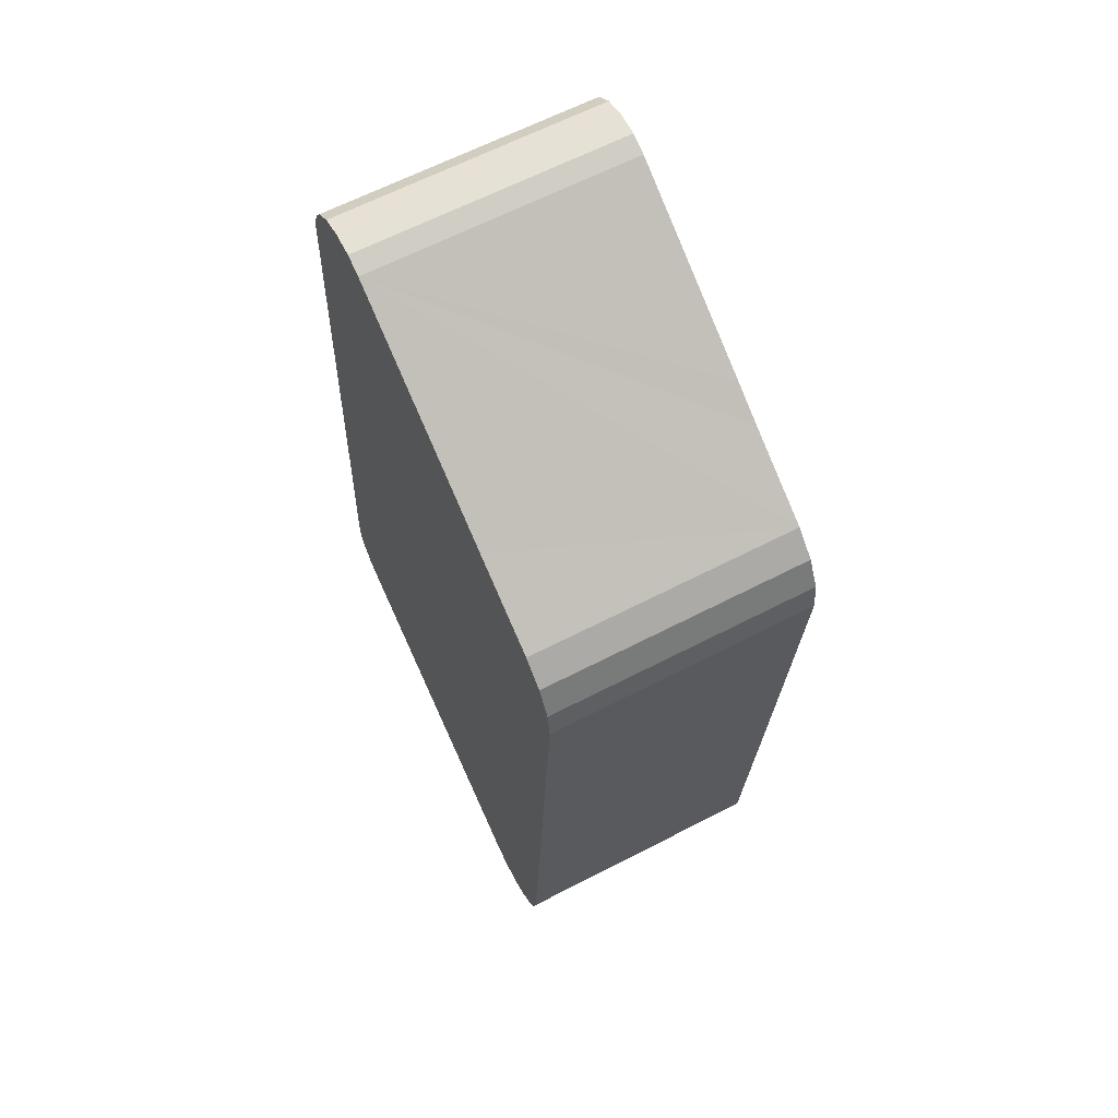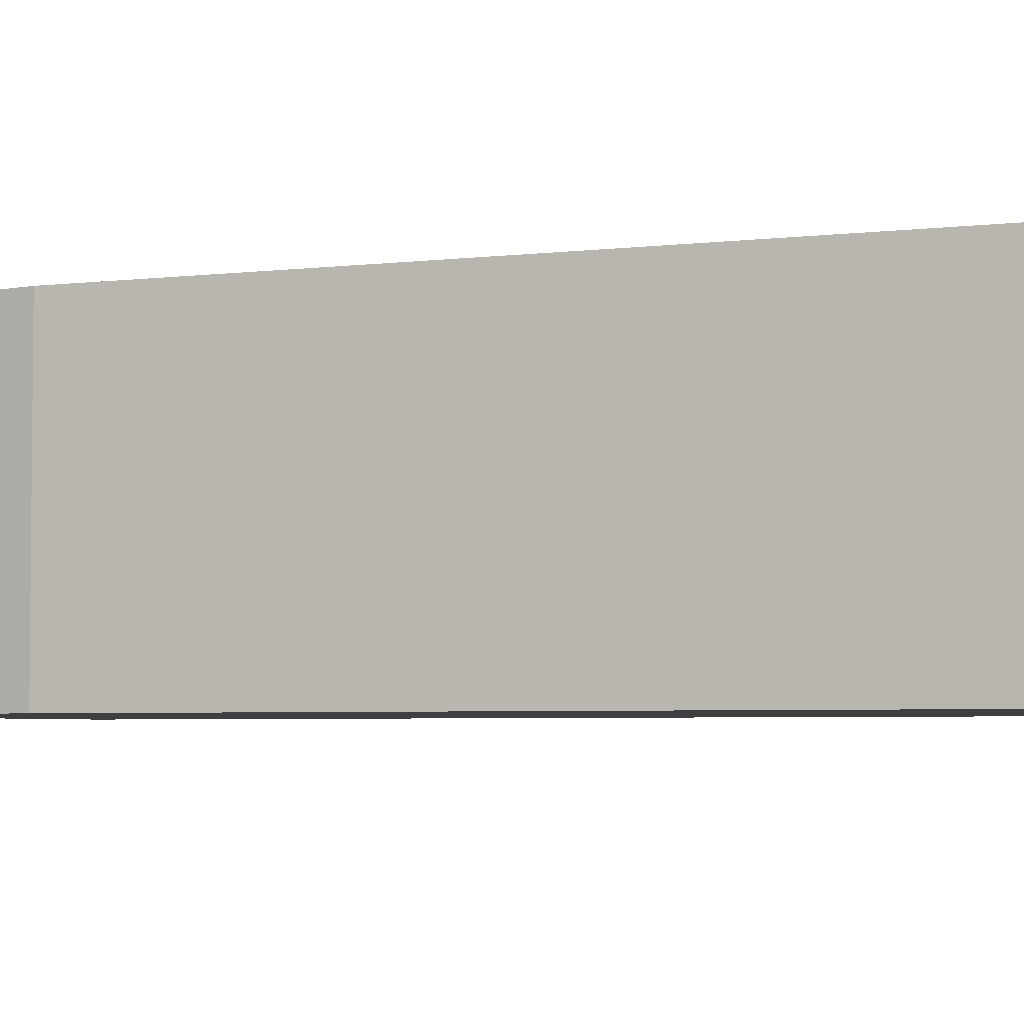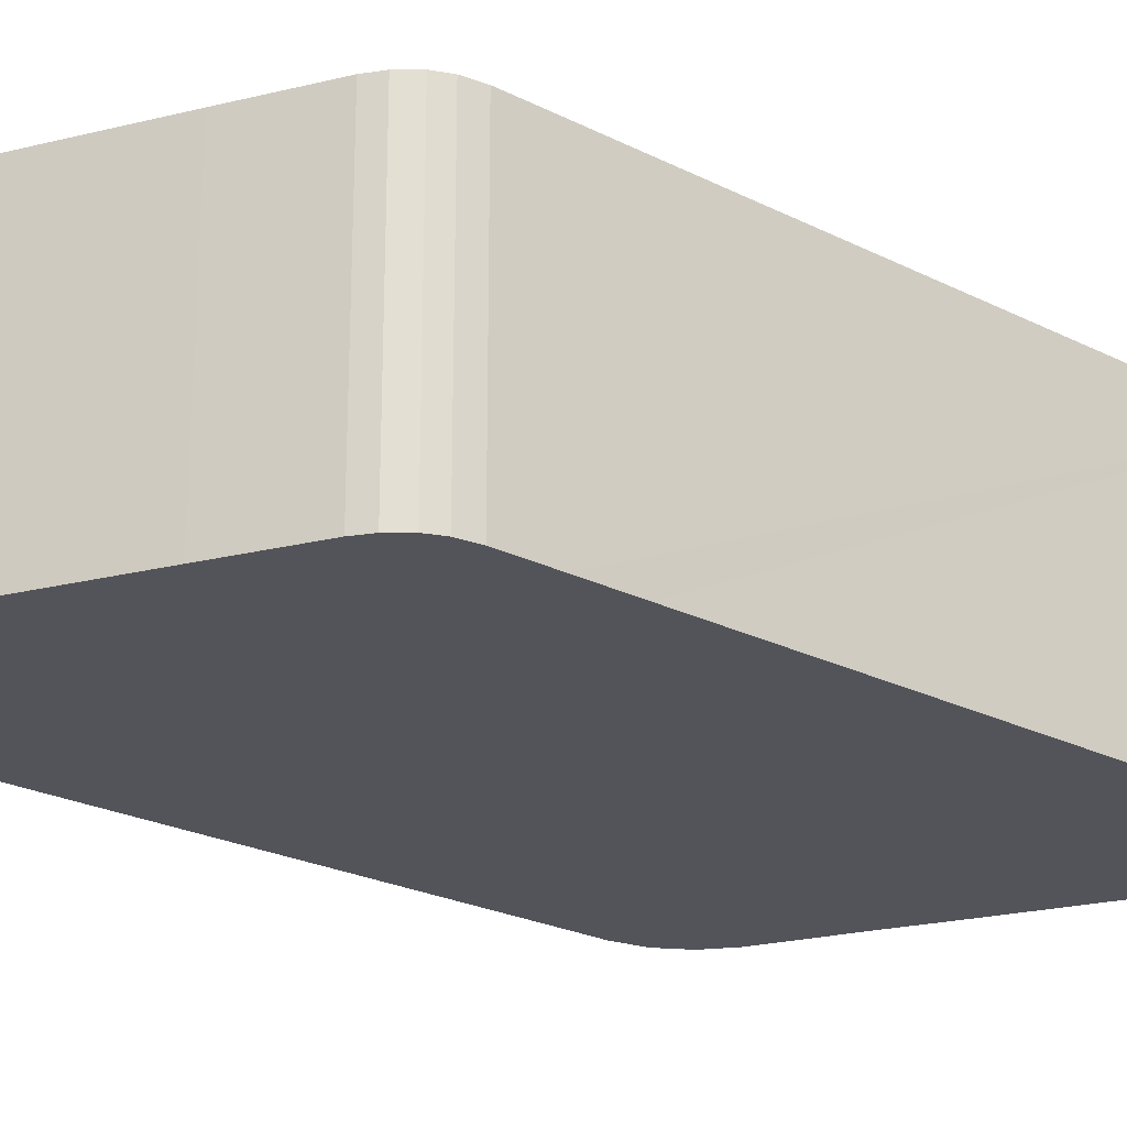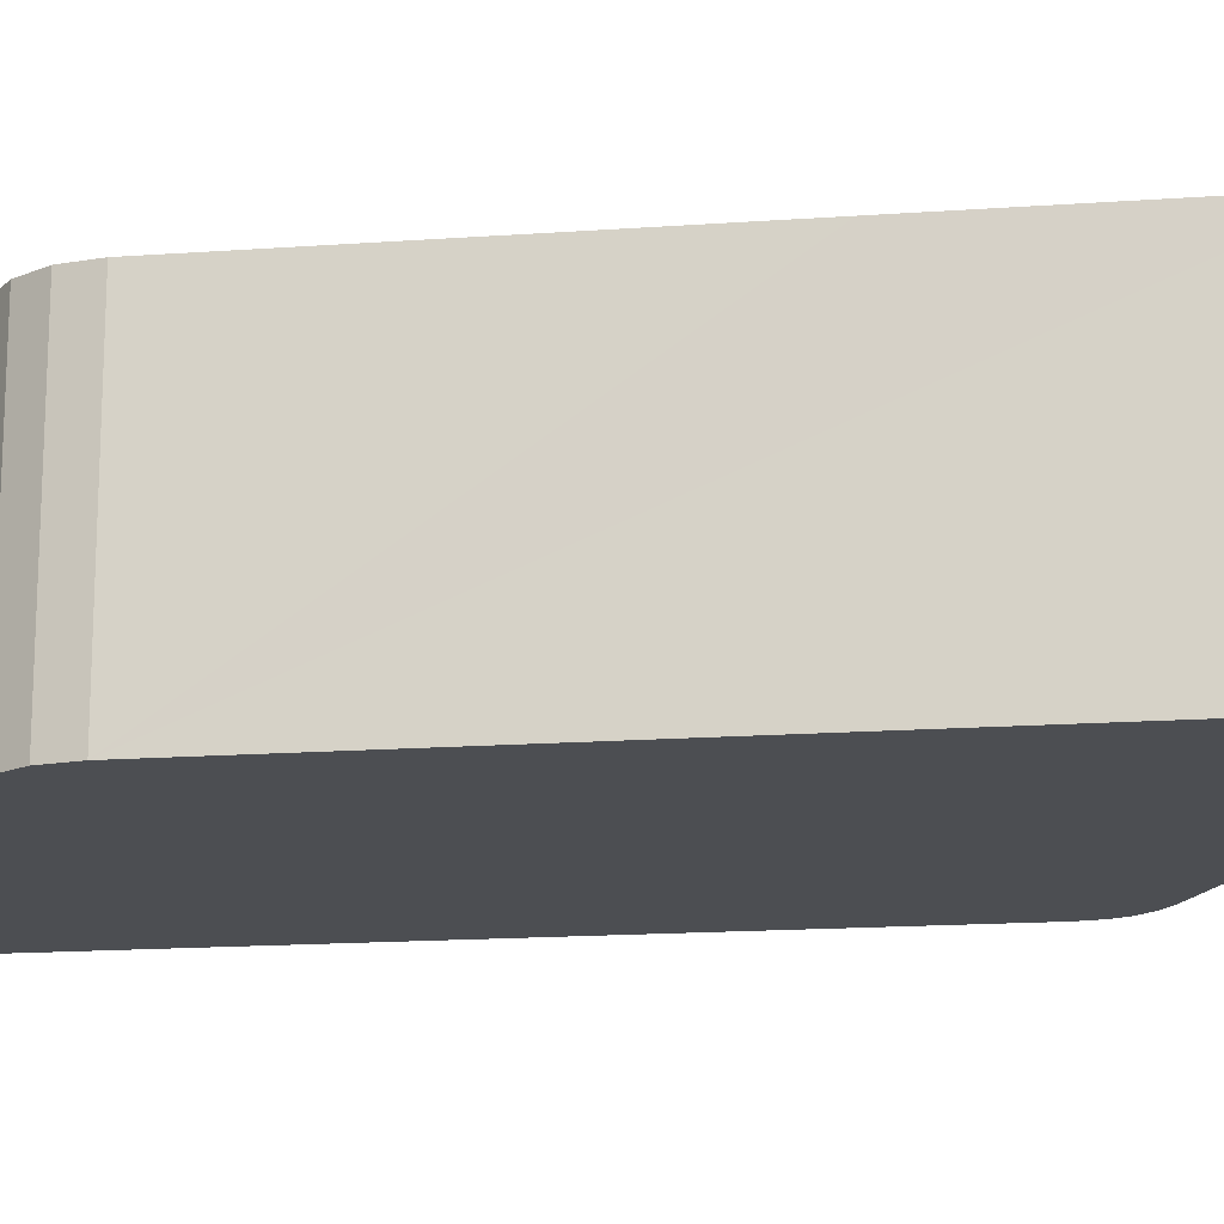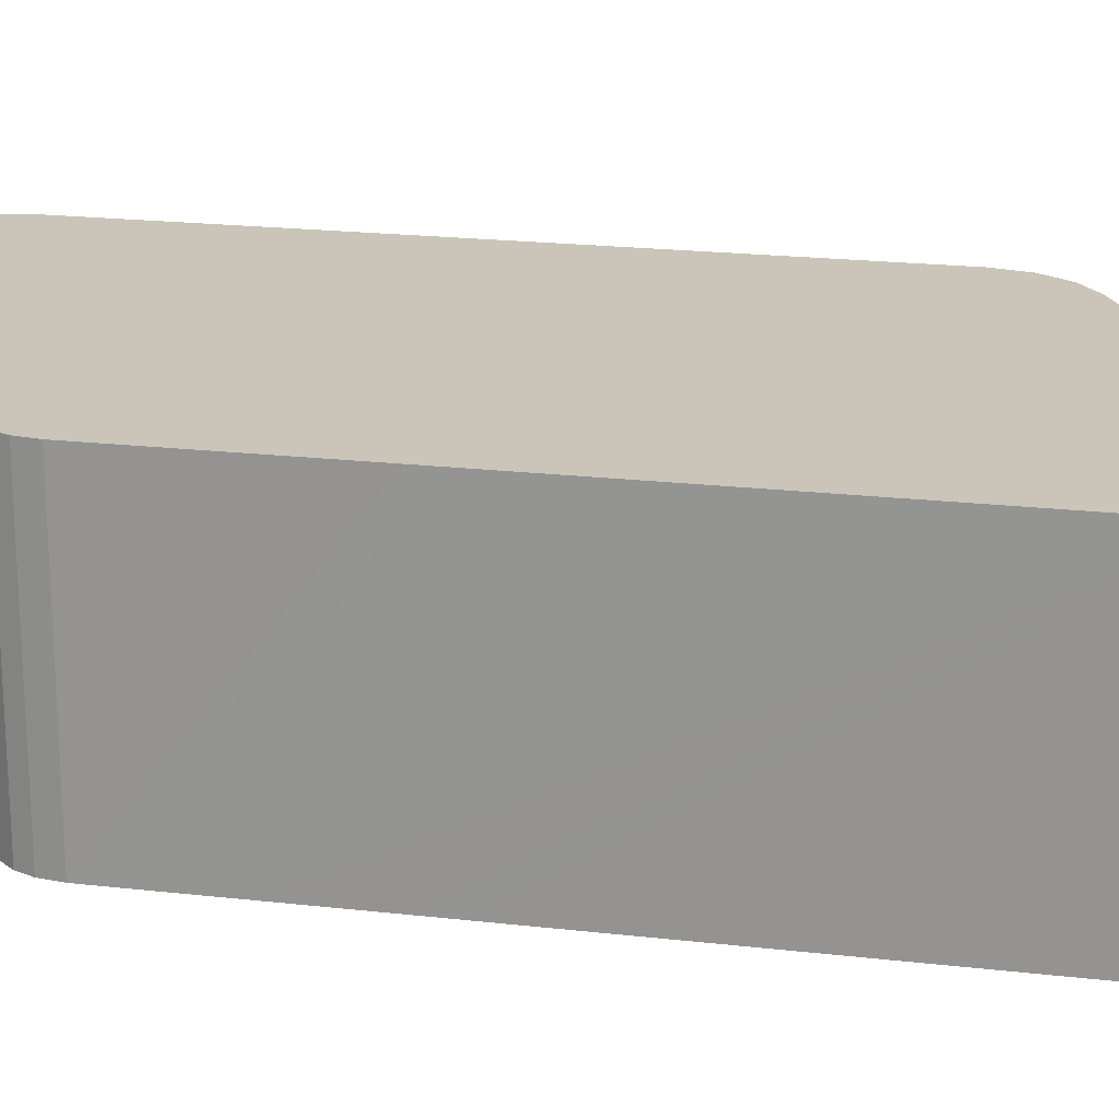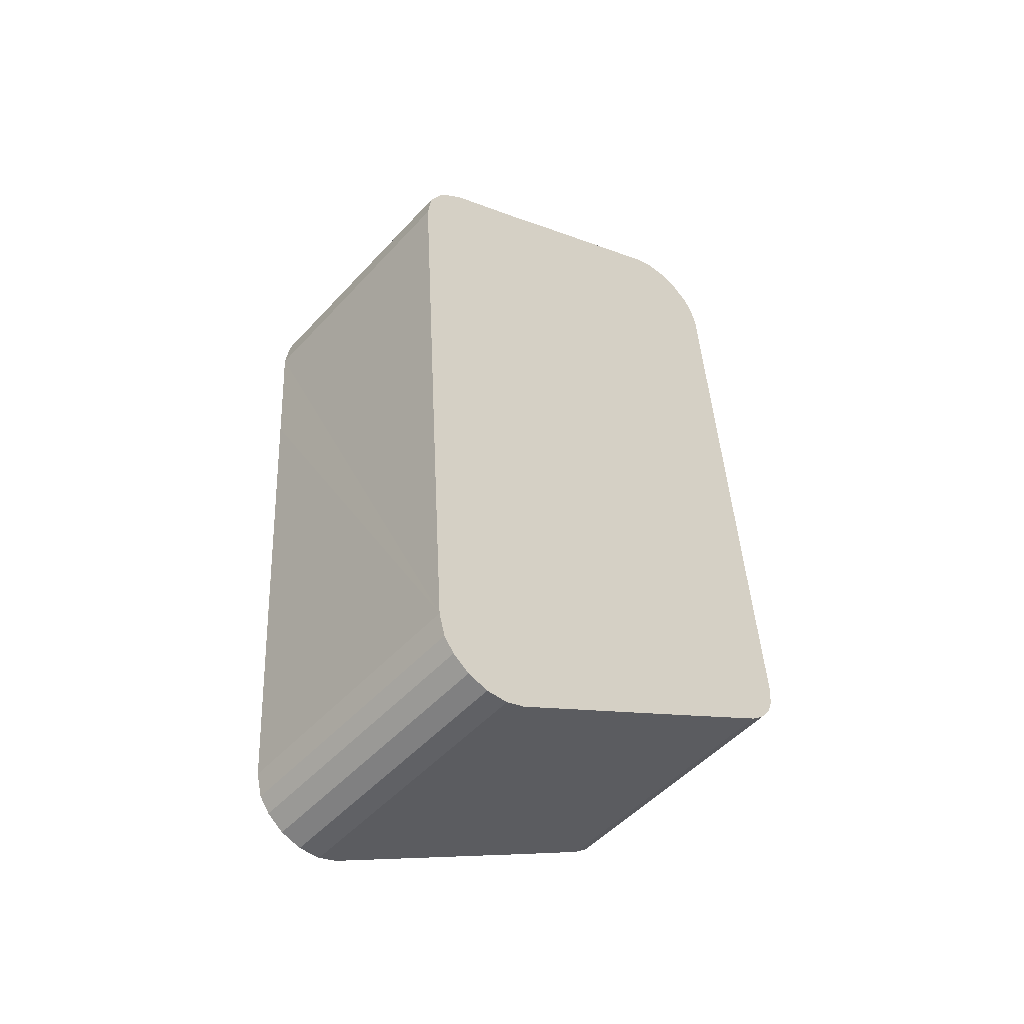
<metadata>
{"format":"obj","ext":"obj","renderer":"f3d","projection":"perspective","resolution":1024,"background":"white","views":[{"elev":64.1,"azim":62.5,"up":"+Z"},{"elev":-4.1,"azim":116.8,"up":"+Y"},{"elev":-23.7,"azim":-126.6,"up":"+Y"},{"elev":-16.7,"azim":101.9,"up":"+Y"},{"elev":20.5,"azim":-74.5,"up":"+Y"},{"elev":-50.9,"azim":139.2,"up":"+Z"}]}
</metadata>
<code>
v  7.01 11.64 29.89
v  5.213 11.64 30.81
v  6.016 11.64 30.49
v  12.61 11.64 26.54
v  4.207 11.64 30.83
v  13.85 11.64 25.79
v  15.38 11.64 24.84
v  18.99 11.64 22.72
v  20.02 11.64 21.79
v  20.67 11.64 20.57
v  3.288 11.64 30.53
v  20.84 11.64 19.19
v  2.546 11.64 29.96
v  2.098 11.64 29.3
v  20.76 11.64 17.86
v  1.81 11.64 28.25
v  20.49 11.64 13.65
v  0.881 11.64 13.65
v  19.77 11.64 2.42
v  0.673 11.64 10.39
v  19.06 11.64 -8.585
v  0.653 11.64 10.08
v  0.569 11.64 8.731
v  0.403 11.64 6.189
v  0.317 11.64 4.851
v  0.147 11.64 2.299
v  0 11.64 7.125e-16
v  18.78 11.64 -9.645
v  18.32 11.64 -10.28
v  17.58 11.64 -10.85
v  0.072 11.64 -0.883
v  16.66 11.64 -11.15
v  0.32 11.64 -1.562
v  0.836 11.64 -2.252
v  15.69 11.64 -11.12
v  1.441 11.64 -2.741
v  4.768 11.64 -4.754
v  4.795 11.64 -4.77
v  14.85 11.64 -10.8
v  5.213 -1.887e-15 30.81
v  6.016 -1.867e-15 30.49
v  7.01 -1.831e-15 29.89
v  15.38 -1.521e-15 24.84
v  18.99 -1.391e-15 22.72
v  12.61 -1.625e-15 26.54
v  13.85 -1.579e-15 25.79
v  20.02 -1.334e-15 21.79
v  20.67 -1.26e-15 20.57
v  4.207 -1.888e-15 30.83
v  3.288 -1.87e-15 30.53
v  20.84 -1.175e-15 19.19
v  20.76 -1.093e-15 17.86
v  20.49 -8.361e-16 13.65
v  19.06 5.257e-16 -8.585
v  19.77 -1.482e-16 2.42
v  18.78 5.906e-16 -9.645
v  18.32 6.297e-16 -10.28
v  17.58 6.644e-16 -10.85
v  16.66 6.827e-16 -11.15
v  15.69 6.808e-16 -11.12
v  14.85 6.614e-16 -10.8
v  4.795 2.921e-16 -4.77
v  1.441 1.678e-16 -2.741
v  4.768 2.911e-16 -4.754
v  0.836 1.379e-16 -2.252
v  0.32 9.564e-17 -1.562
v  0.072 5.407e-17 -0.883
v  0 0 0
v  0.147 -1.408e-16 2.299
v  0.317 -2.97e-16 4.851
v  0.403 -3.79e-16 6.189
v  0.569 -5.346e-16 8.731
v  0.653 -6.173e-16 10.08
v  0.673 -6.362e-16 10.39
v  0.881 -8.361e-16 13.65
v  1.81 -1.73e-15 28.25
v  2.098 -1.794e-15 29.3
v  2.546 -1.835e-15 29.96
g defaultobject
f 1 2 3
f 2 1 4
f 2 4 5
f 5 4 6
f 5 6 7
f 5 7 8
f 5 8 9
f 5 9 10
f 5 10 11
f 11 10 12
f 11 12 13
f 13 12 14
f 14 12 15
f 14 15 16
f 16 15 17
f 16 17 18
f 18 17 19
f 18 19 20
f 20 19 21
f 20 21 22
f 22 21 23
f 23 21 24
f 24 21 25
f 25 21 26
f 26 21 27
f 27 21 28
f 27 28 29
f 27 29 30
f 27 30 31
f 31 30 32
f 31 32 33
f 33 32 34
f 34 32 35
f 34 35 36
f 36 35 37
f 37 35 38
f 38 35 39
f 40 3 2
f 3 40 41
f 41 1 3
f 1 41 4
f 4 41 6
f 6 41 7
f 7 41 8
f 8 41 42
f 8 42 43
f 8 43 44
f 43 42 45
f 43 45 46
f 44 9 8
f 9 44 47
f 47 10 9
f 10 47 48
f 49 2 5
f 2 49 40
f 50 5 11
f 5 50 49
f 48 12 10
f 12 48 51
f 51 15 12
f 15 51 17
f 17 51 19
f 19 51 21
f 21 51 52
f 21 52 53
f 21 53 54
f 54 53 55
f 54 28 21
f 28 54 56
f 56 29 28
f 29 56 57
f 57 30 29
f 30 57 58
f 58 32 30
f 32 58 59
f 59 35 32
f 35 59 60
f 60 39 35
f 39 60 61
f 61 38 39
f 38 61 62
f 38 62 37
f 37 62 36
f 36 62 63
f 63 62 64
f 63 34 36
f 34 63 65
f 65 33 34
f 33 65 66
f 66 31 33
f 31 66 67
f 67 27 31
f 27 67 68
f 68 26 27
f 26 68 25
f 25 68 24
f 24 68 23
f 23 68 22
f 22 68 20
f 20 68 18
f 18 68 69
f 18 69 16
f 16 69 70
f 16 70 71
f 16 71 72
f 16 72 73
f 16 73 74
f 16 74 75
f 16 75 76
f 76 14 16
f 14 76 77
f 77 13 14
f 13 77 78
f 78 11 13
f 11 78 50
f 49 41 40
f 41 49 50
f 41 50 42
f 42 50 78
f 42 78 45
f 45 78 77
f 45 77 76
f 45 76 75
f 45 75 46
f 46 75 43
f 43 75 44
f 44 75 47
f 47 75 48
f 48 75 51
f 51 75 52
f 52 75 53
f 53 75 55
f 55 75 74
f 55 74 73
f 55 73 72
f 55 72 71
f 55 71 70
f 55 70 69
f 55 69 54
f 54 69 68
f 54 68 67
f 54 67 66
f 54 66 65
f 54 65 63
f 54 63 64
f 54 64 62
f 54 62 61
f 54 61 56
f 56 61 57
f 57 61 58
f 58 61 59
f 59 61 60

</code>
